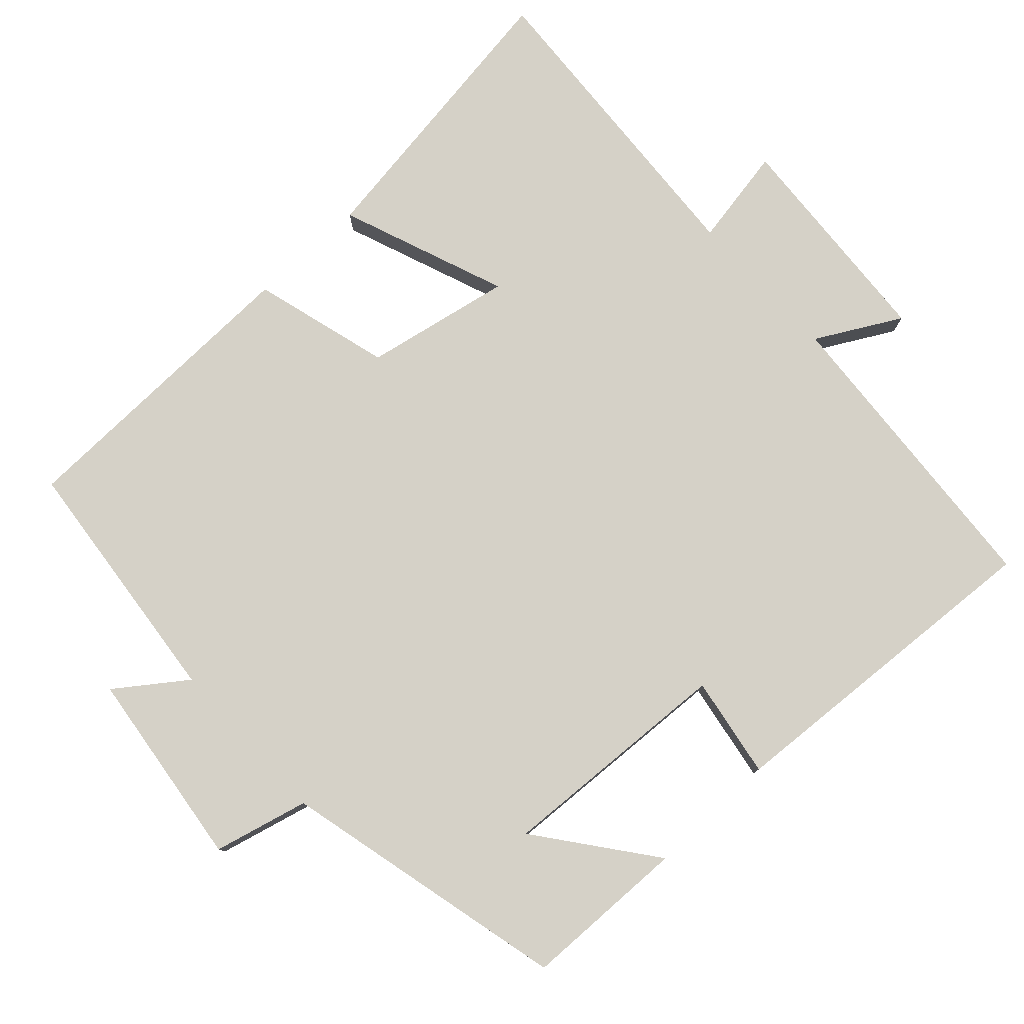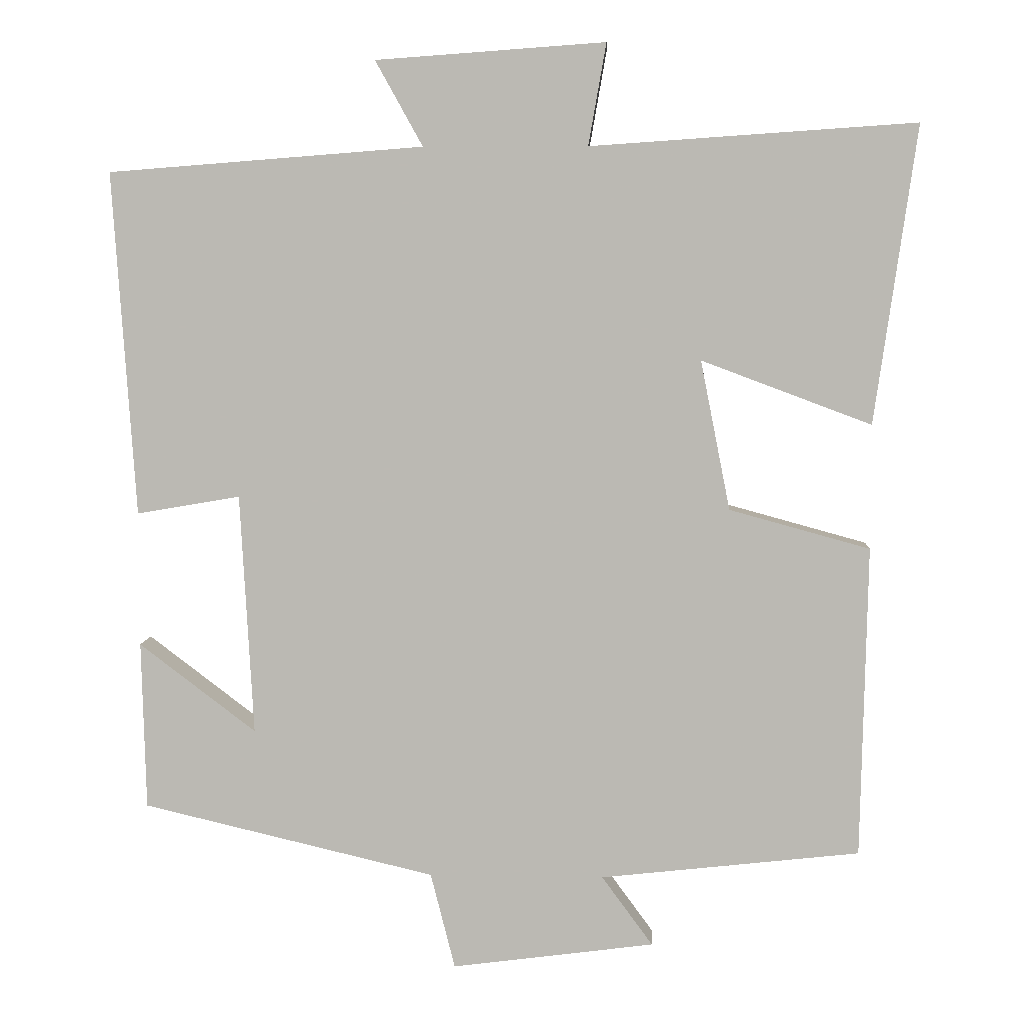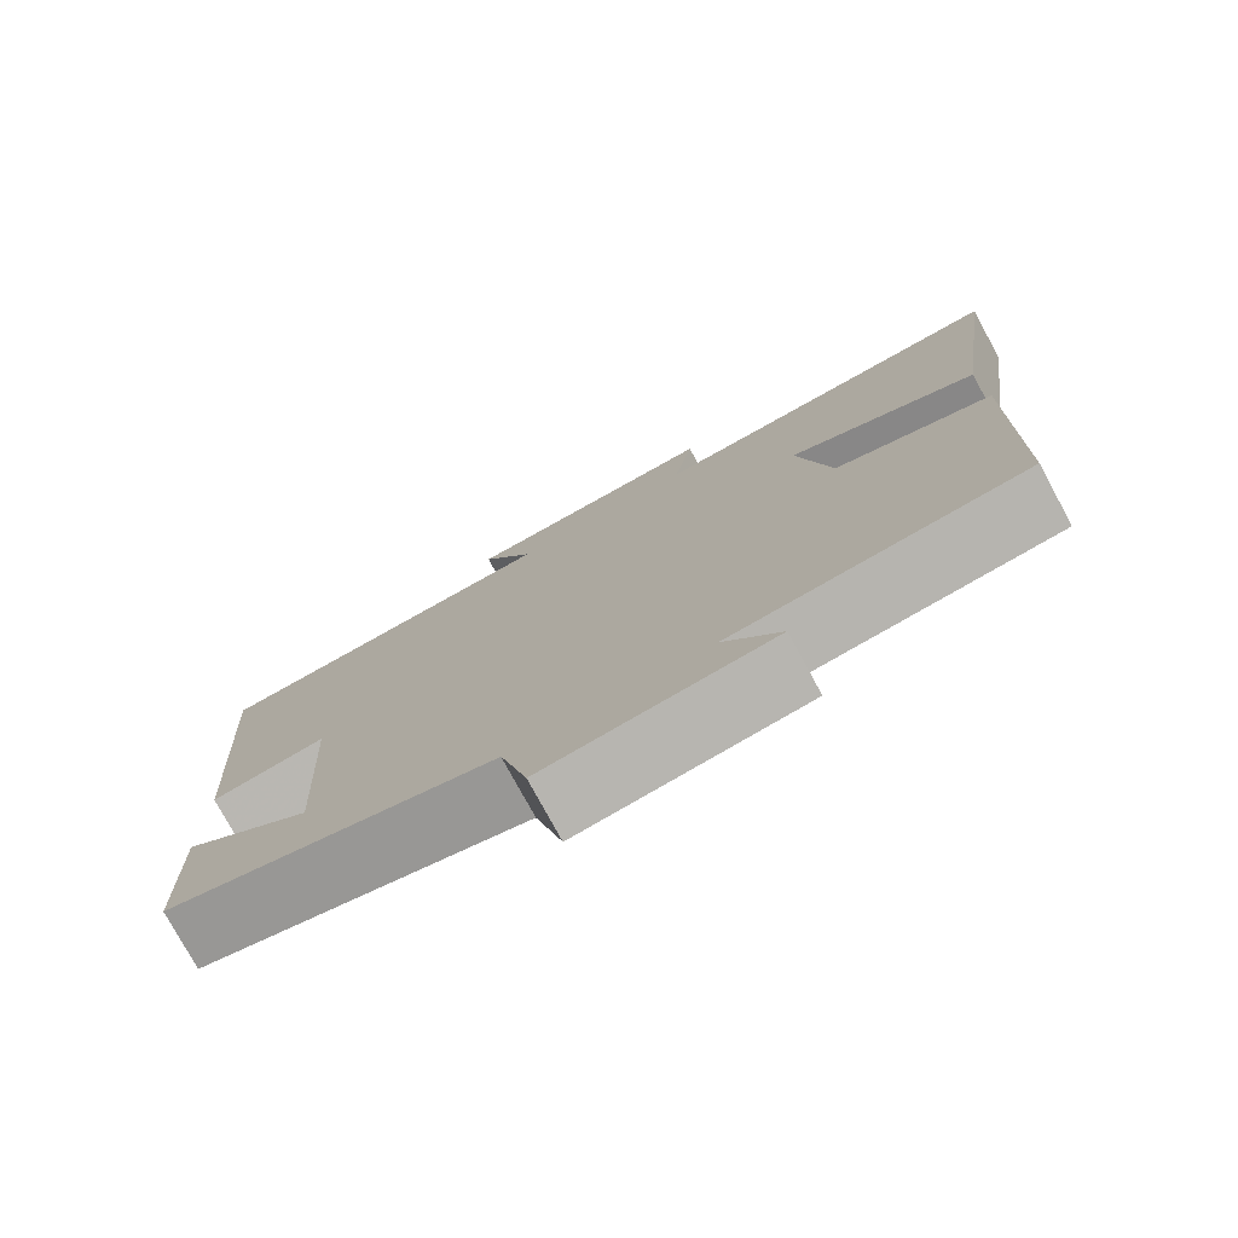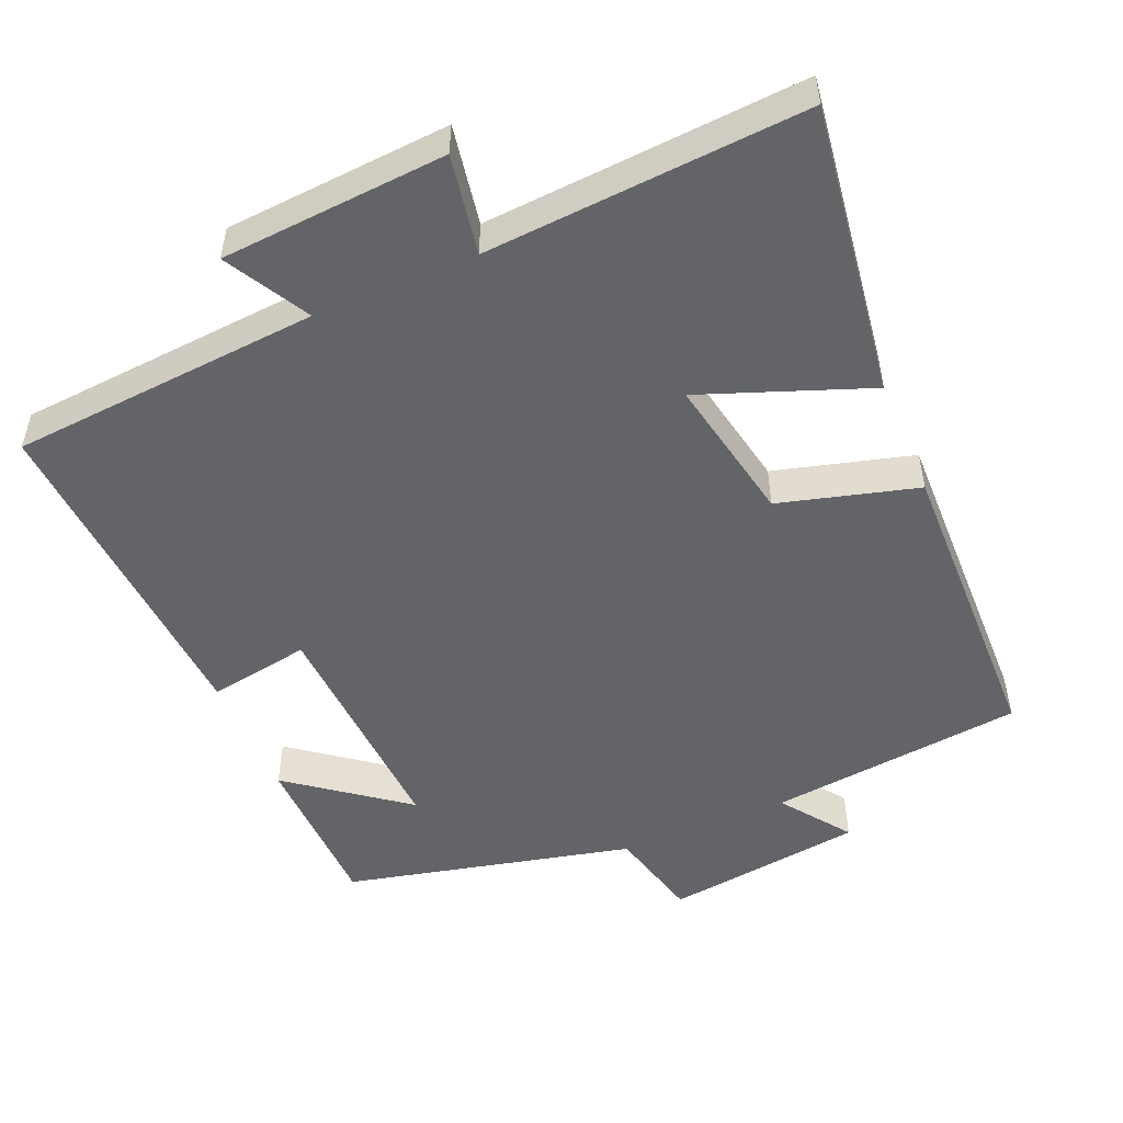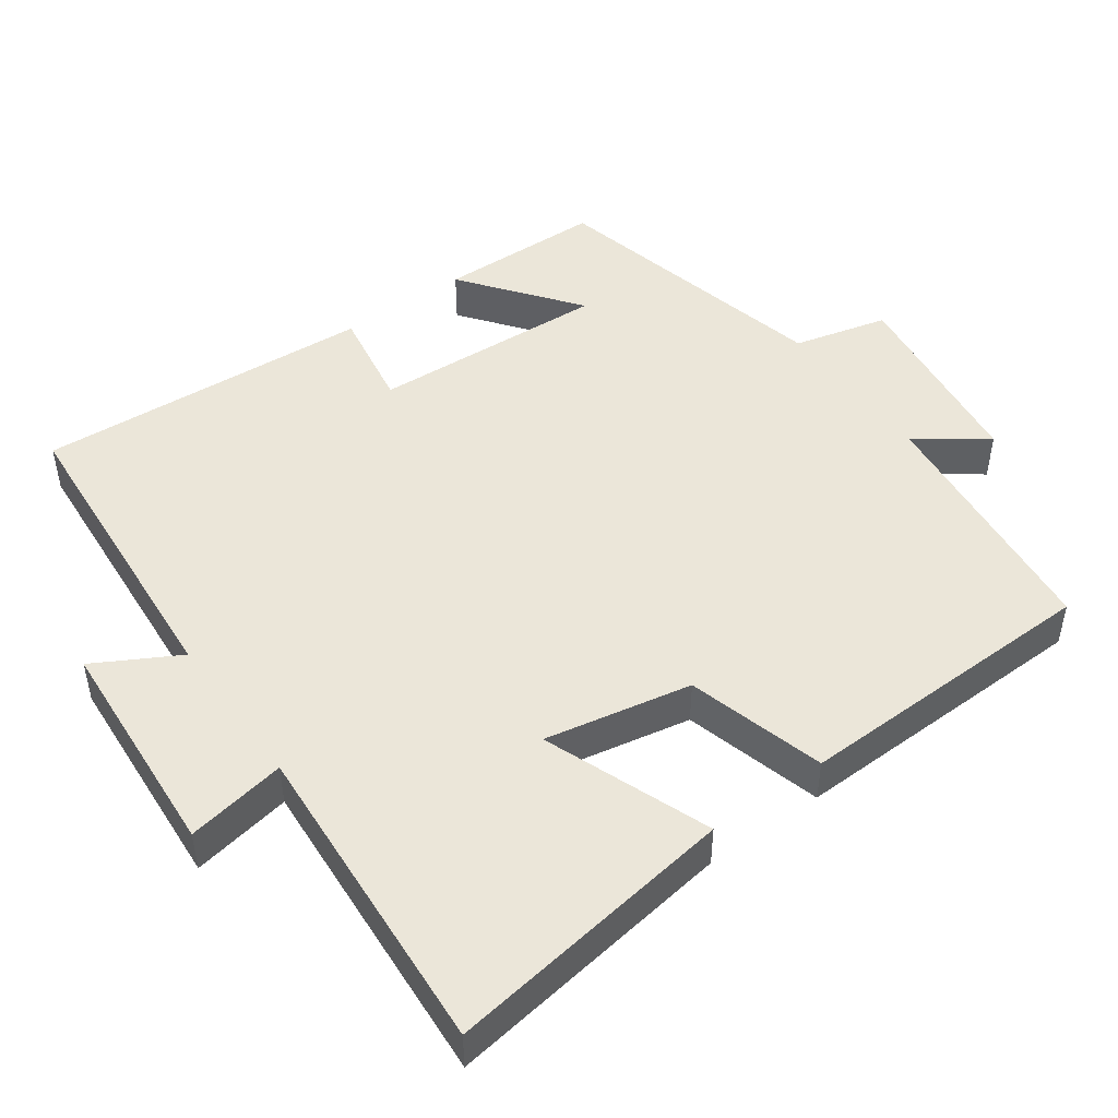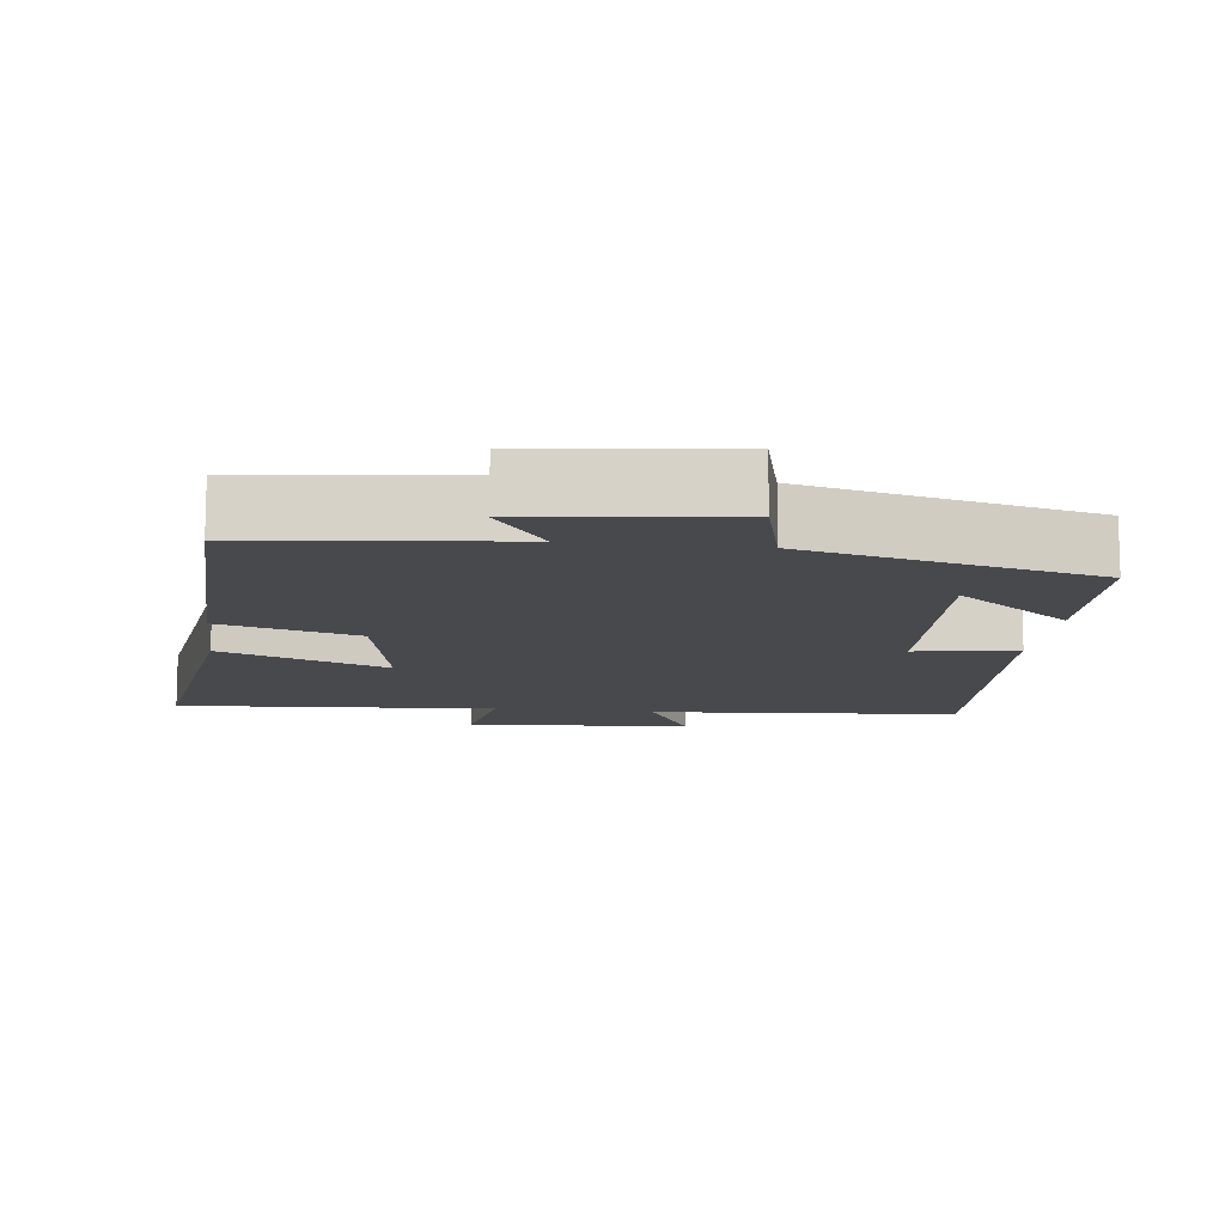
<metadata>
{"format":"obj","ext":"obj","renderer":"f3d","projection":"perspective","resolution":1024,"background":"white","views":[{"elev":78.9,"azim":-132.9,"up":"+Y"},{"elev":6.1,"azim":3.2,"up":"+Z"},{"elev":-77.2,"azim":28.5,"up":"+Z"},{"elev":-51.1,"azim":23.0,"up":"+Y"},{"elev":47.8,"azim":54.1,"up":"+Y"},{"elev":-12.0,"azim":173.0,"up":"+Y"}]}
</metadata>
<code>
v -0.494 0.07 -0.407
v -0.5 0.07 -0.18
v -0.342 0.07 -0.3
v -0.36 0.07 0.026
v -0.5 0.07 0.002
v -0.531 0.07 0.467
v -0.105 0.07 0.5
v -0.169 0.07 0.615
v 0.141 0.07 0.637
v 0.117 0.07 0.5
v 0.557 0.07 0.53
v 0.5 0.07 0.128
v 0.27 0.07 0.214
v 0.31 0.07 0.012
v 0.5 0.07 -0.04
v 0.491 0.07 -0.461
v 0.14 0.07 -0.5
v 0.209 0.07 -0.594
v -0.065 0.07 -0.63
v -0.098 0.07 -0.5
v -0.494 0 -0.407
v -0.5 0 -0.18
v -0.342 0 -0.3
v -0.36 0 0.026
v -0.5 0 0.002
v -0.531 0 0.467
v -0.105 0 0.5
v -0.169 0 0.615
v 0.141 0 0.637
v 0.117 0 0.5
v 0.557 0 0.53
v 0.5 0 0.128
v 0.27 0 0.214
v 0.31 0 0.012
v 0.5 0 -0.04
v 0.491 0 -0.461
v 0.14 0 -0.5
v 0.209 0 -0.594
v -0.065 0 -0.63
v -0.098 0 -0.5
f 17 18 19 20
f 14 15 16 17
f 13 14 17 20
f 10 11 12 13
f 10 13 20
f 7 8 9 10
f 4 5 6 7
f 3 4 7 10
f 20 1 2 3
f 3 10 20
f 40 39 38 37
f 37 36 35 34
f 40 37 34 33
f 33 32 31 30
f 40 33 30
f 30 29 28 27
f 27 26 25 24
f 30 27 24 23
f 23 22 21 40
f 40 30 23
f 1 21 22 2
f 2 22 23 3
f 3 23 24 4
f 4 24 25 5
f 5 25 26 6
f 6 26 27 7
f 7 27 28 8
f 8 28 29 9
f 9 29 30 10
f 10 30 31 11
f 11 31 32 12
f 12 32 33 13
f 13 33 34 14
f 14 34 35 15
f 15 35 36 16
f 16 36 37 17
f 17 37 38 18
f 18 38 39 19
f 19 39 40 20
f 20 40 21 1

</code>
